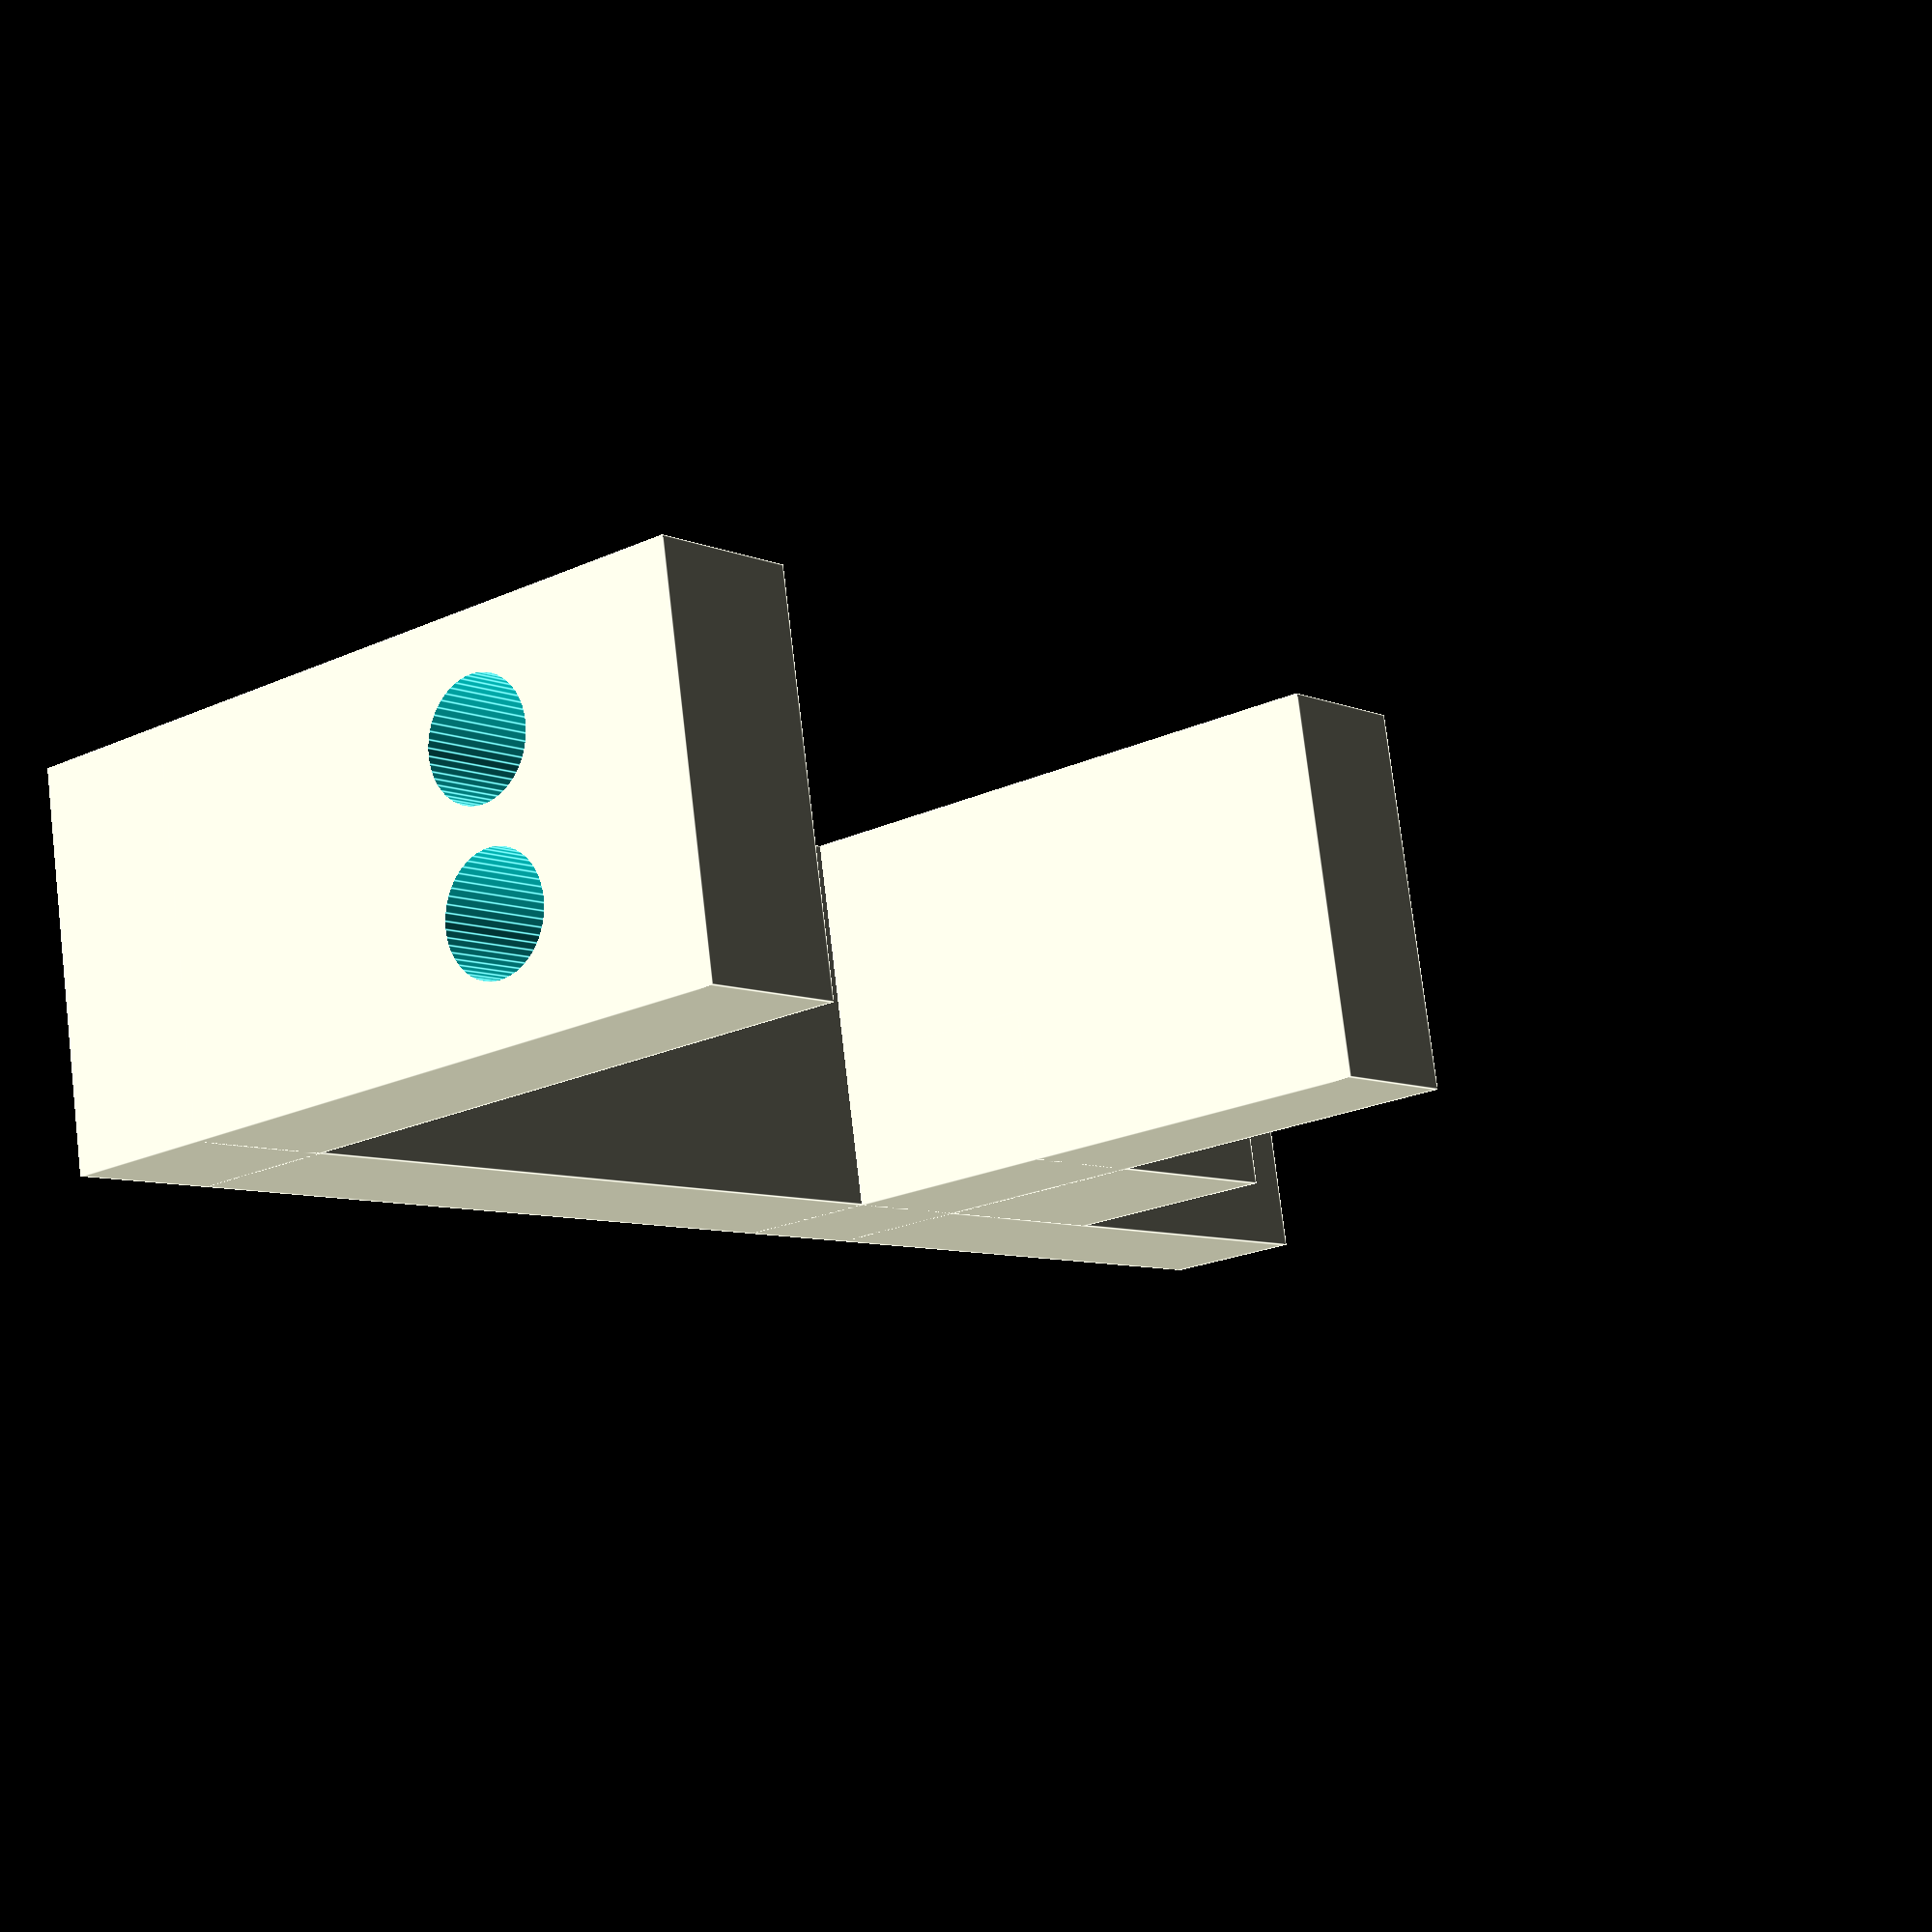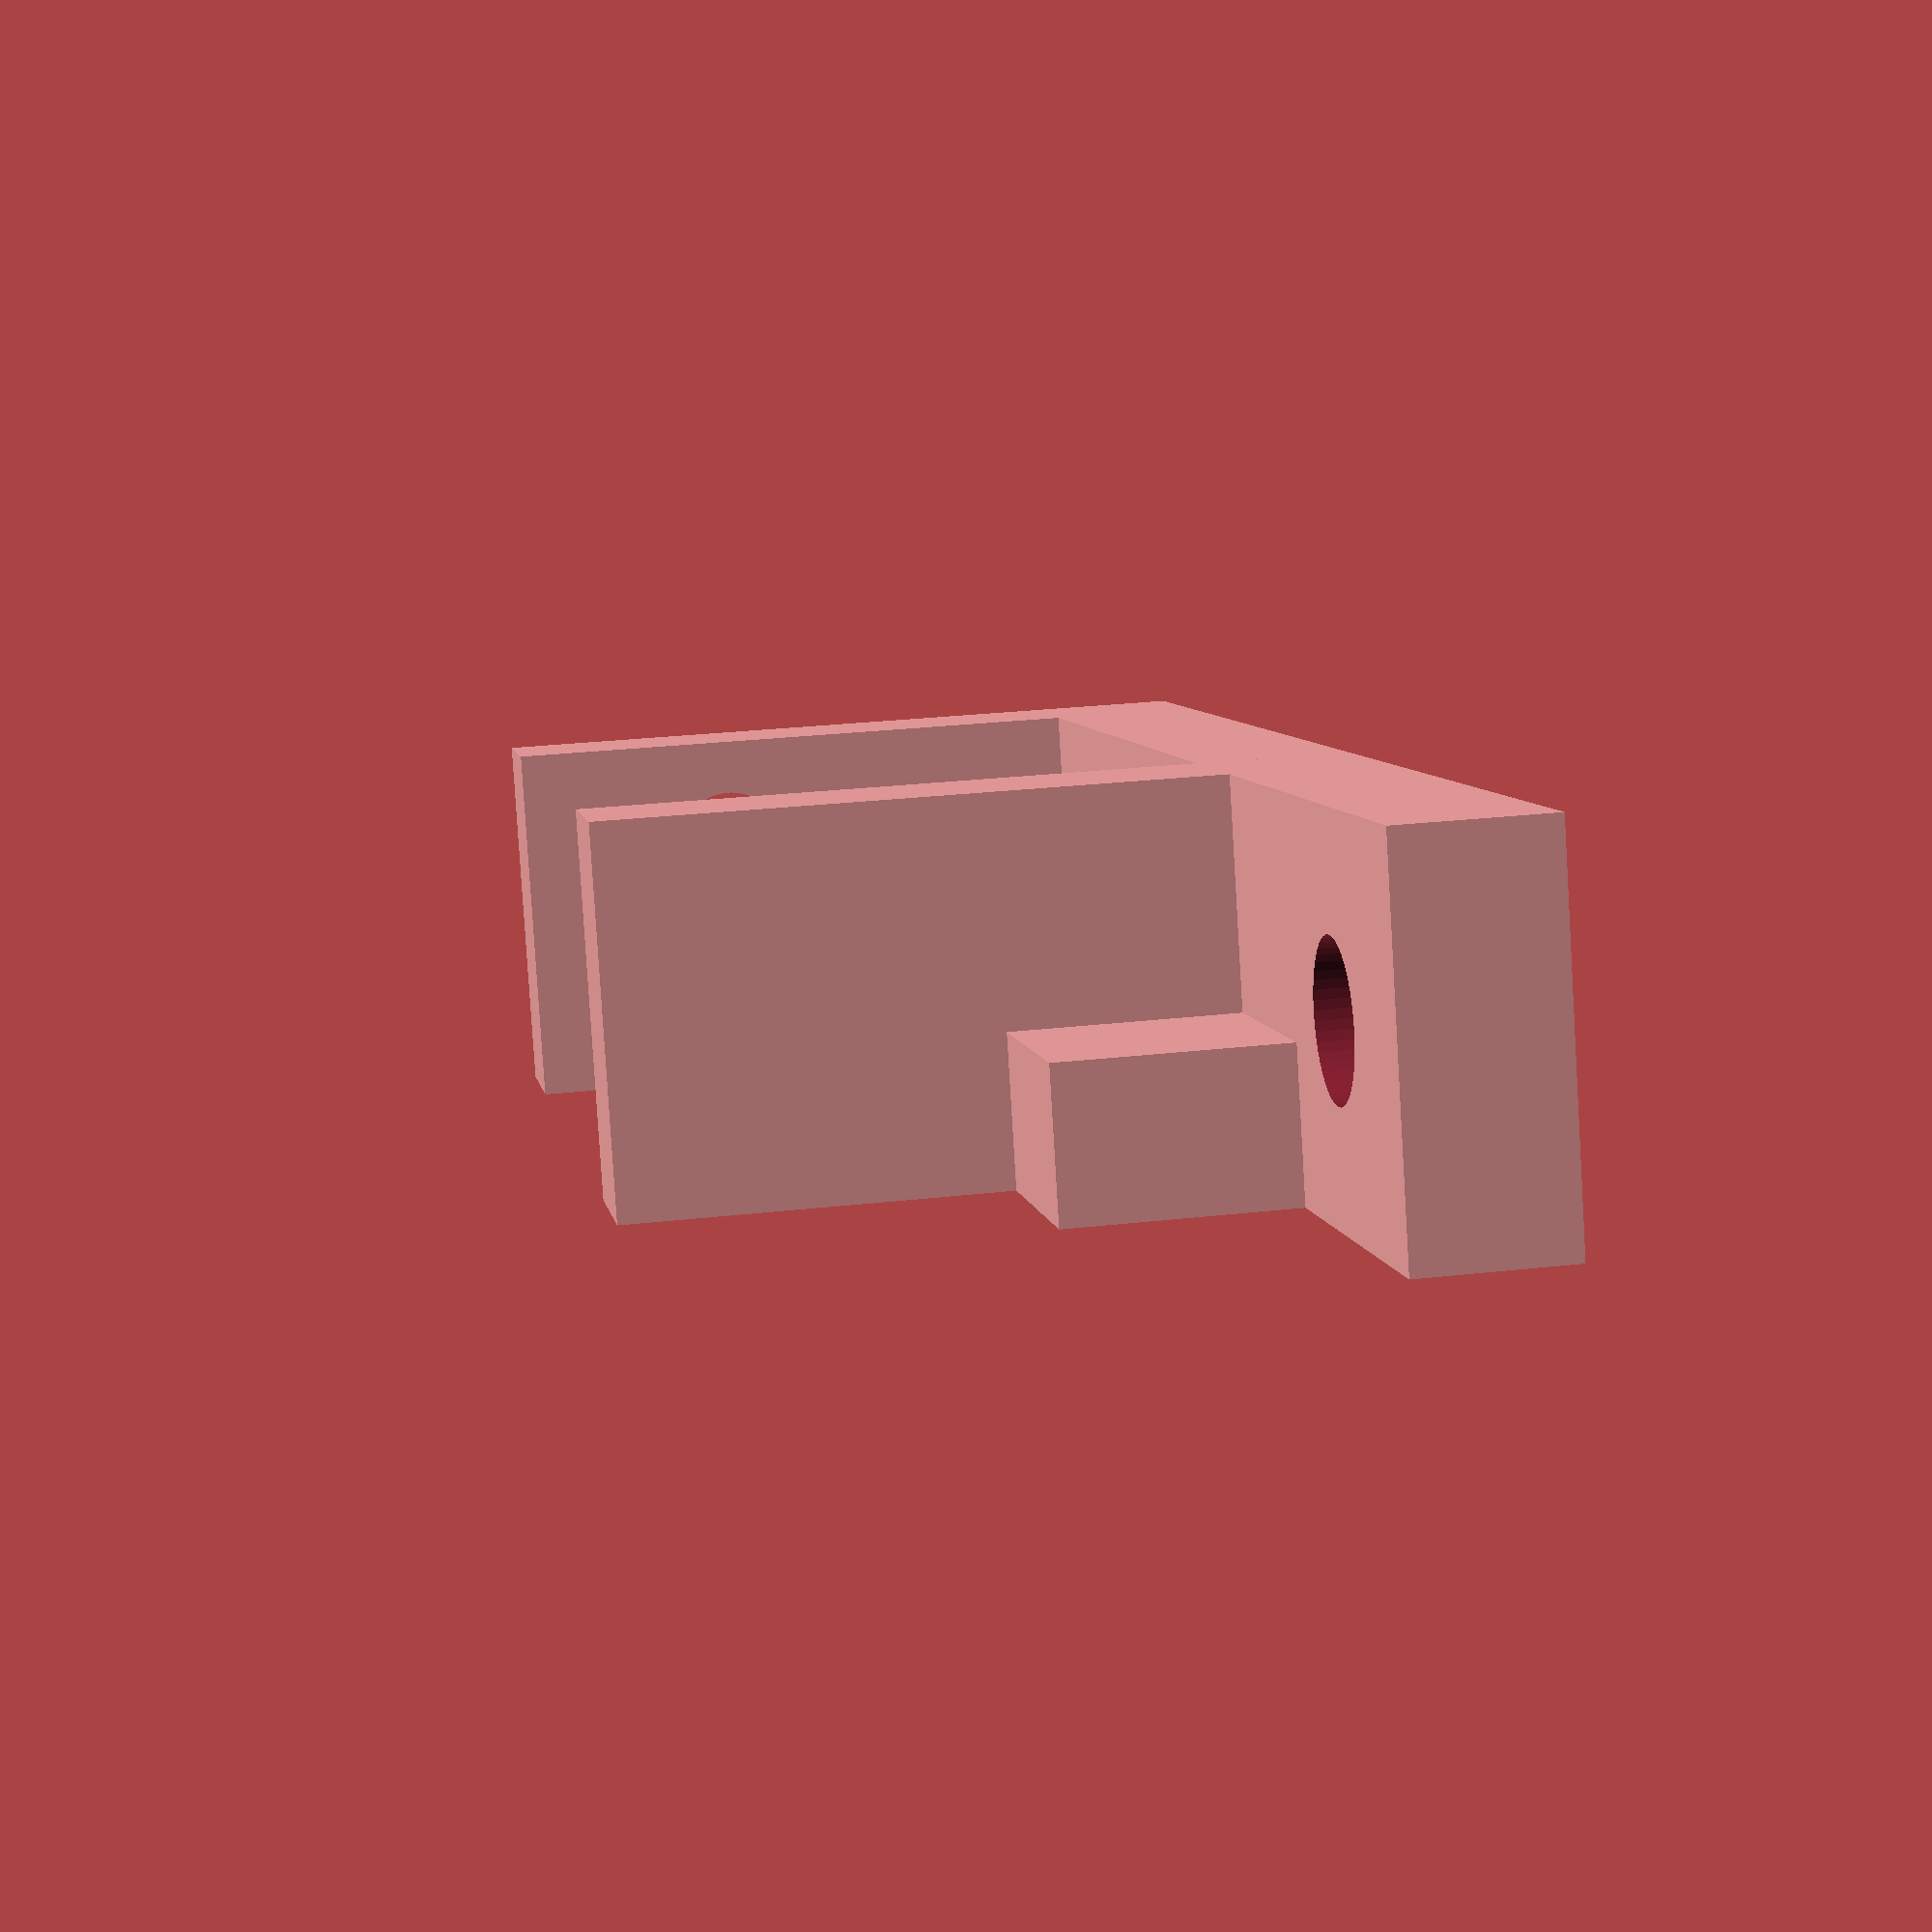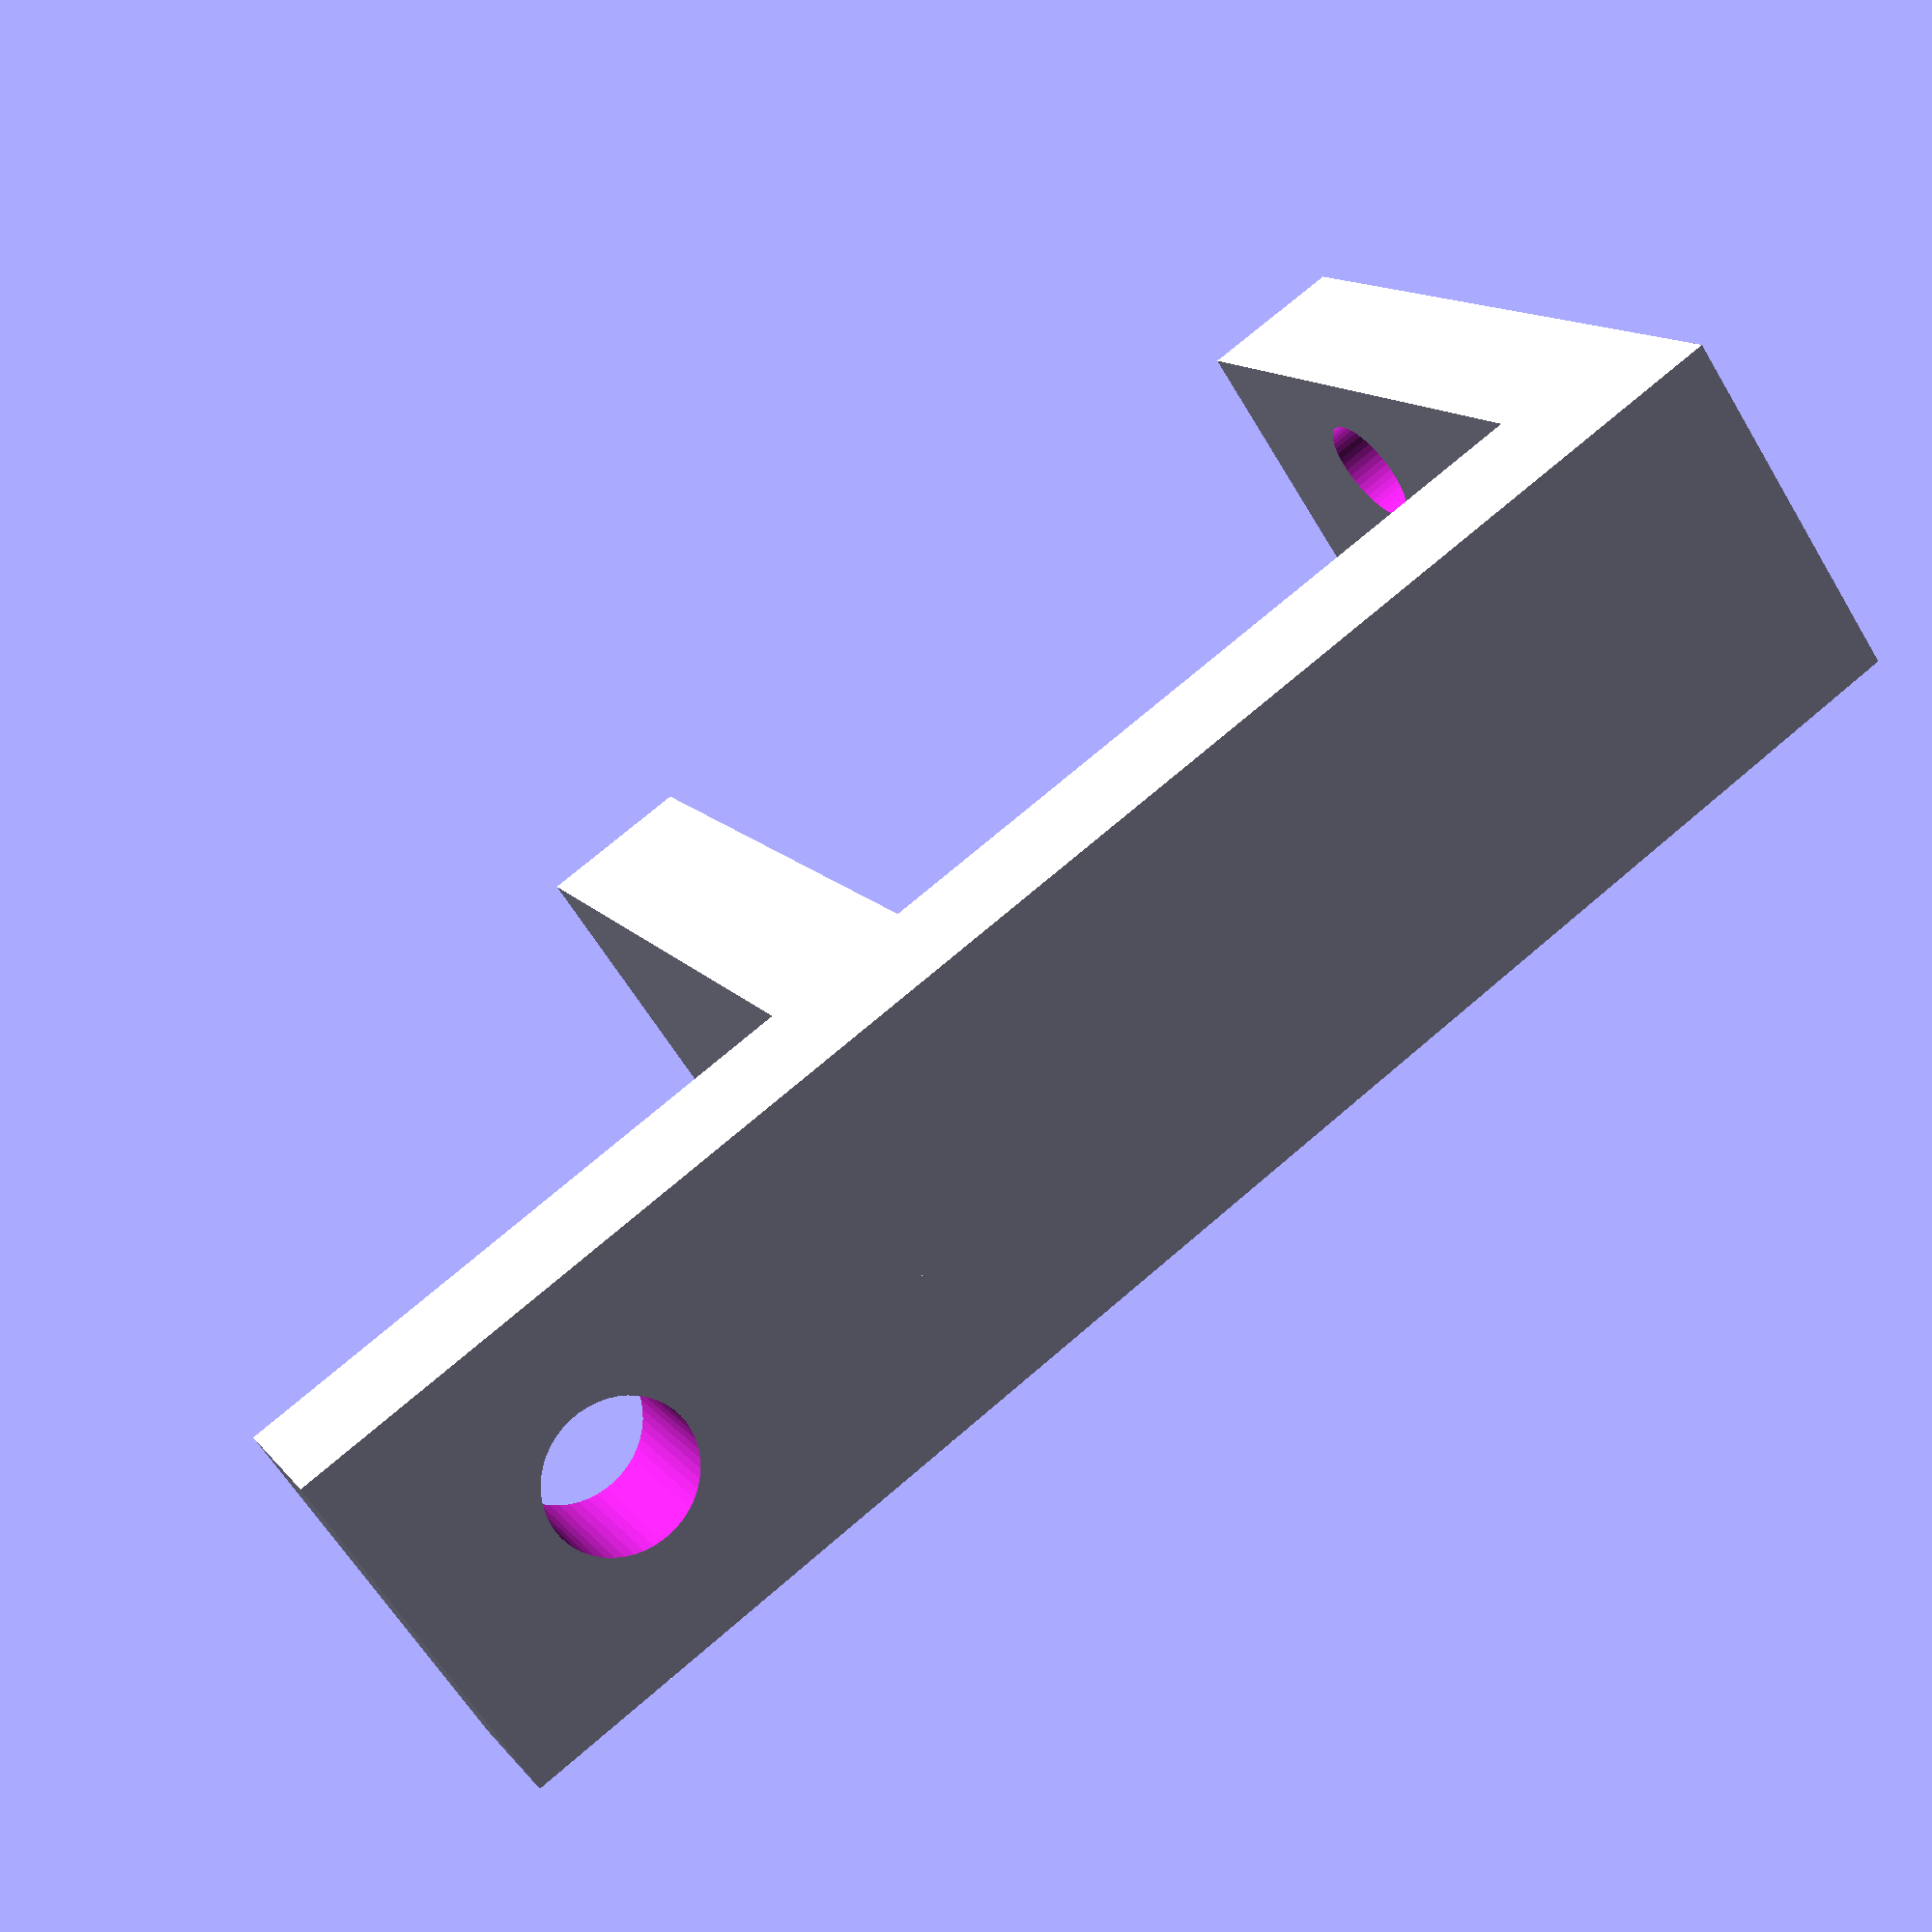
<openscad>
$fn=50;

difference(){
    union(){        
        cube([22,5,2]);
        cube([2,5,10]);
        translate([12,0,0])cube([5,2,5]);
        translate([12,0,0])cube([2,5,10]);
    }
    union(){
       
        
        translate([19,2.5,1])cylinder(5,d=2,center=true);
        

        //translate([0,1.5,5])rotate([0,90,0])cylinder(5,d=1.5,center=true);
        translate([0,1.5,7])rotate([0,90,0])cylinder(5,d=1.5,center=true);
        //translate([0,1.4,9])rotate([0,90,0])cylinder(5,d=1.5,center=true);

        //translate([0,3.5,5])rotate([0,90,0])cylinder(5,d=1.5,center=true);
        translate([0,3.5,7])rotate([0,90,0])cylinder(5,d=1.5,center=true);
        //translate([0,3.5,9])rotate([0,90,0])cylinder(5,d=1.5,center=true);


    }
}
    


</openscad>
<views>
elev=201.1 azim=169.2 roll=230.7 proj=p view=edges
elev=332.4 azim=339.0 roll=80.2 proj=p view=wireframe
elev=346.7 azim=34.0 roll=156.3 proj=p view=solid
</views>
